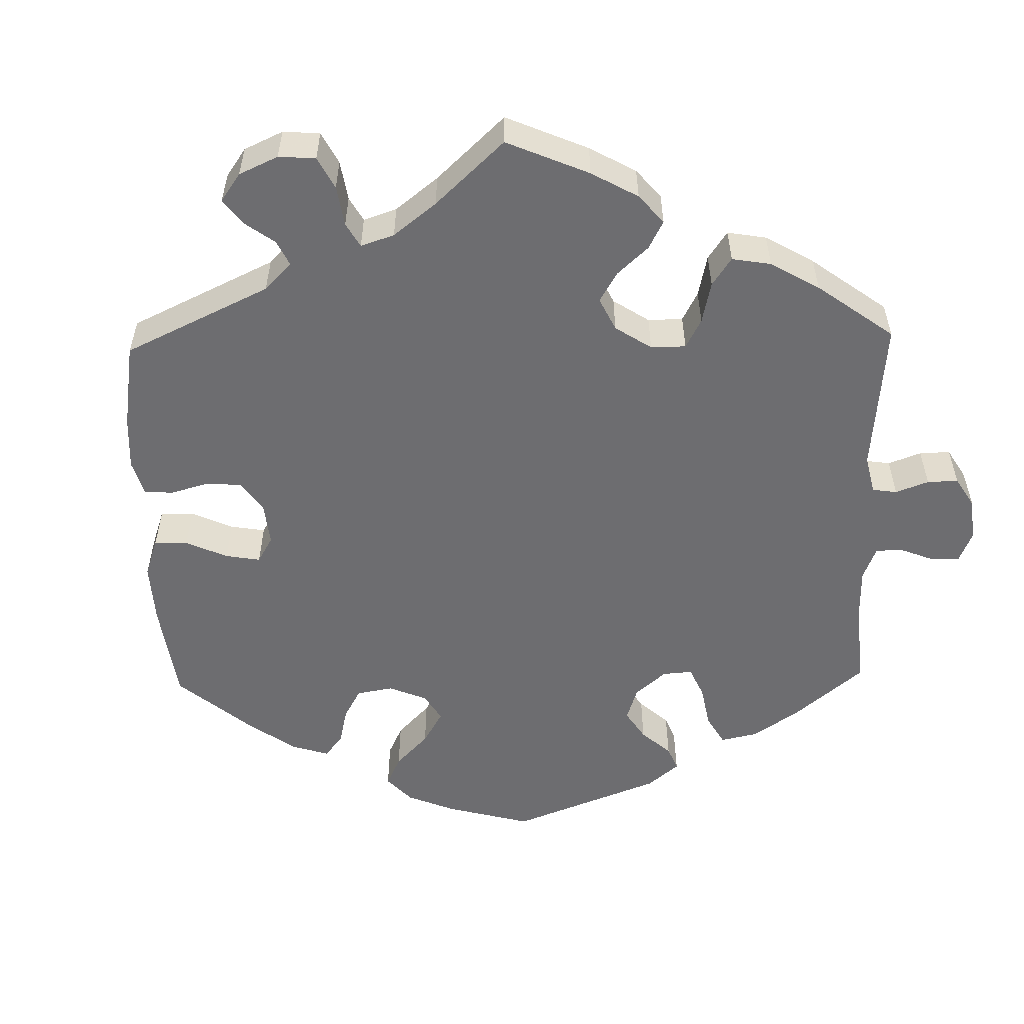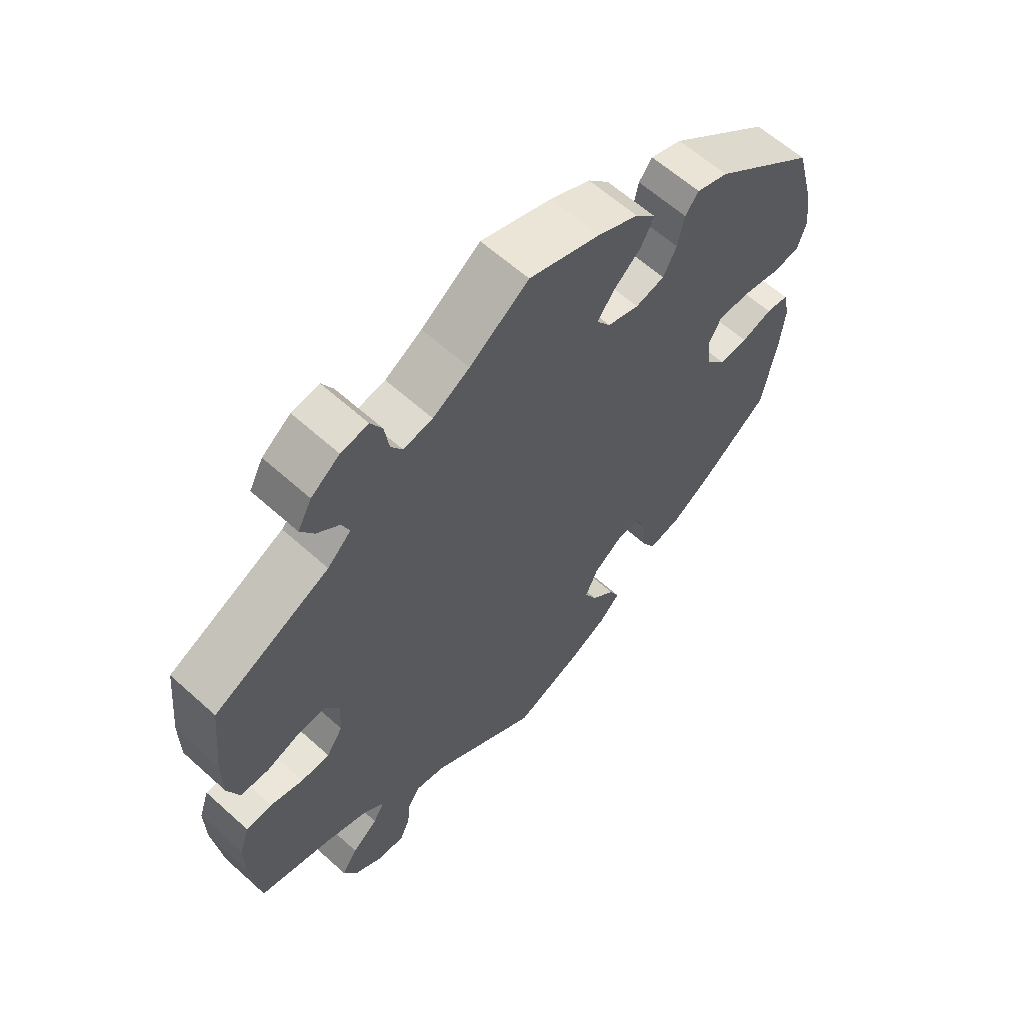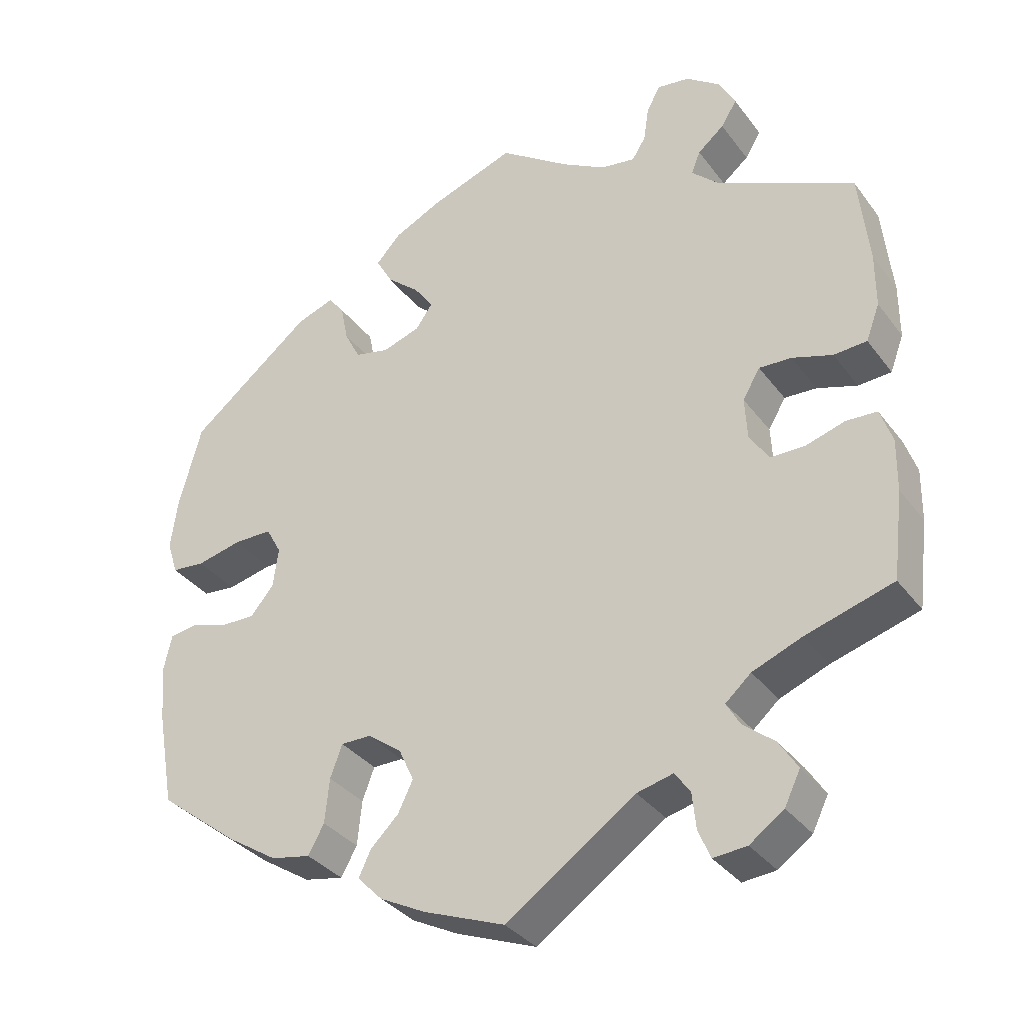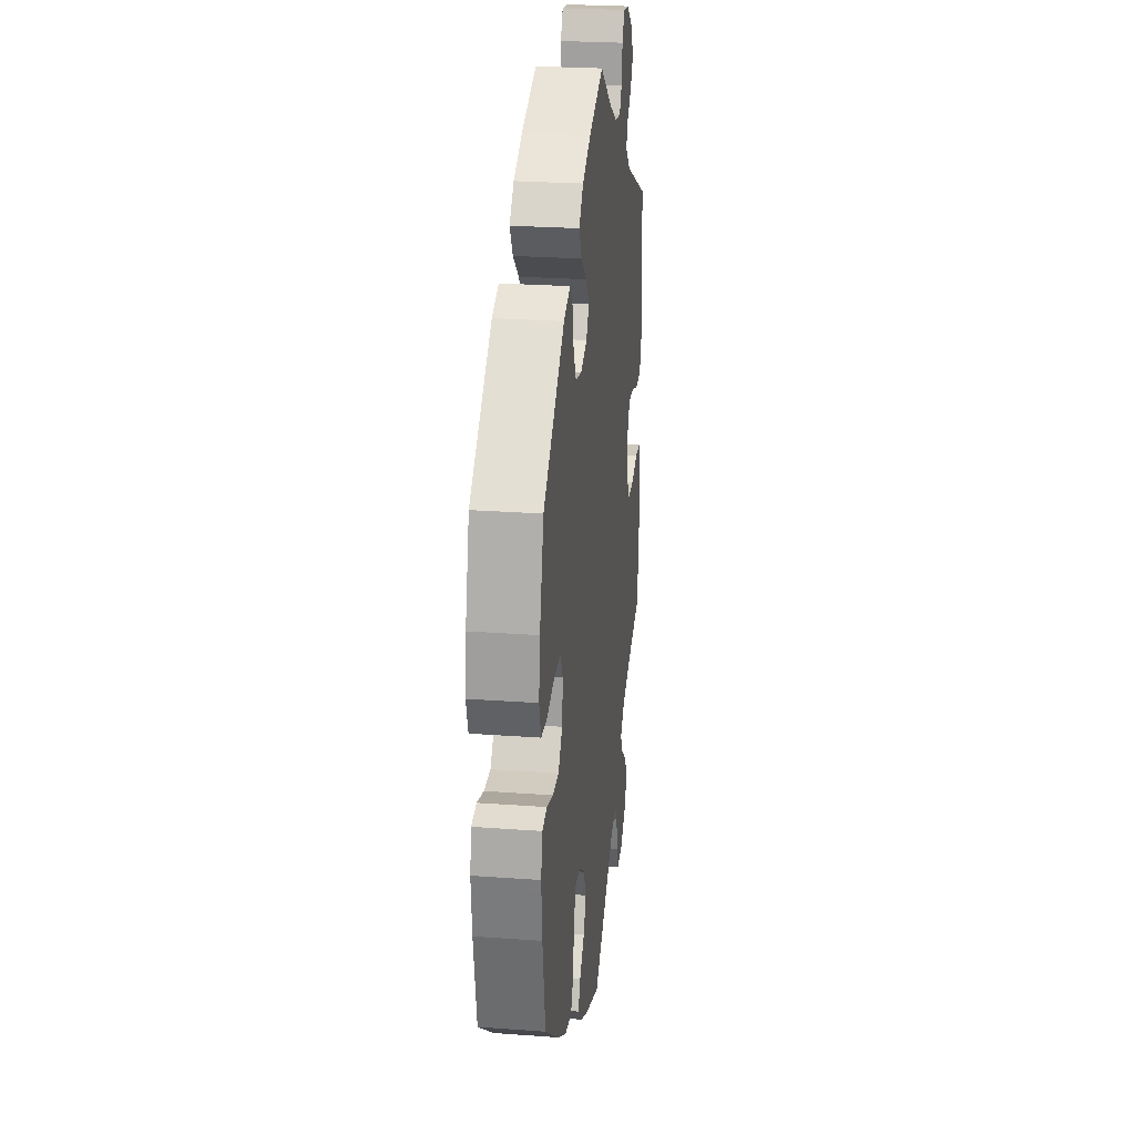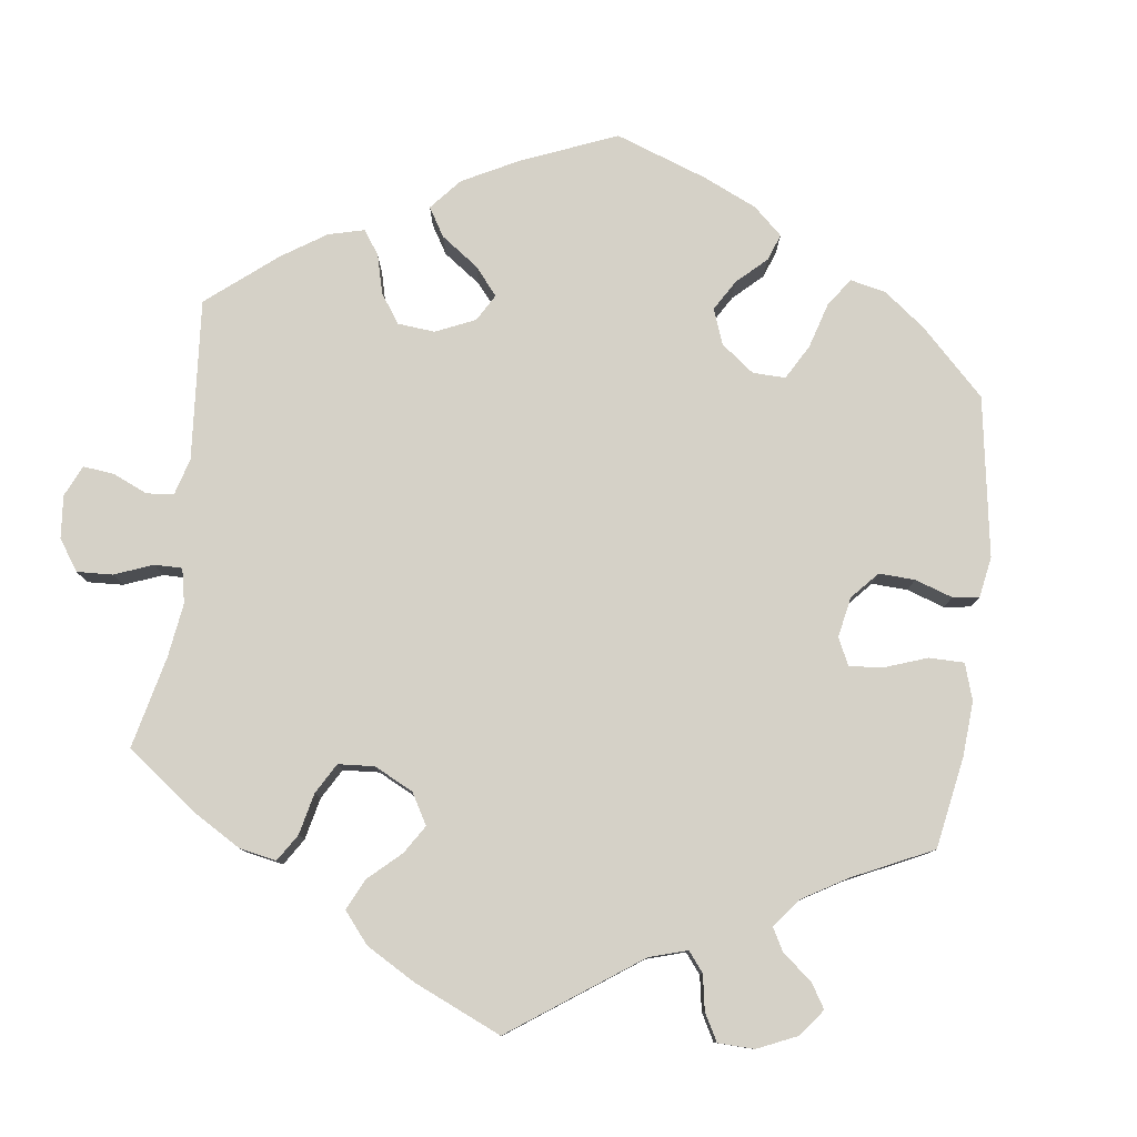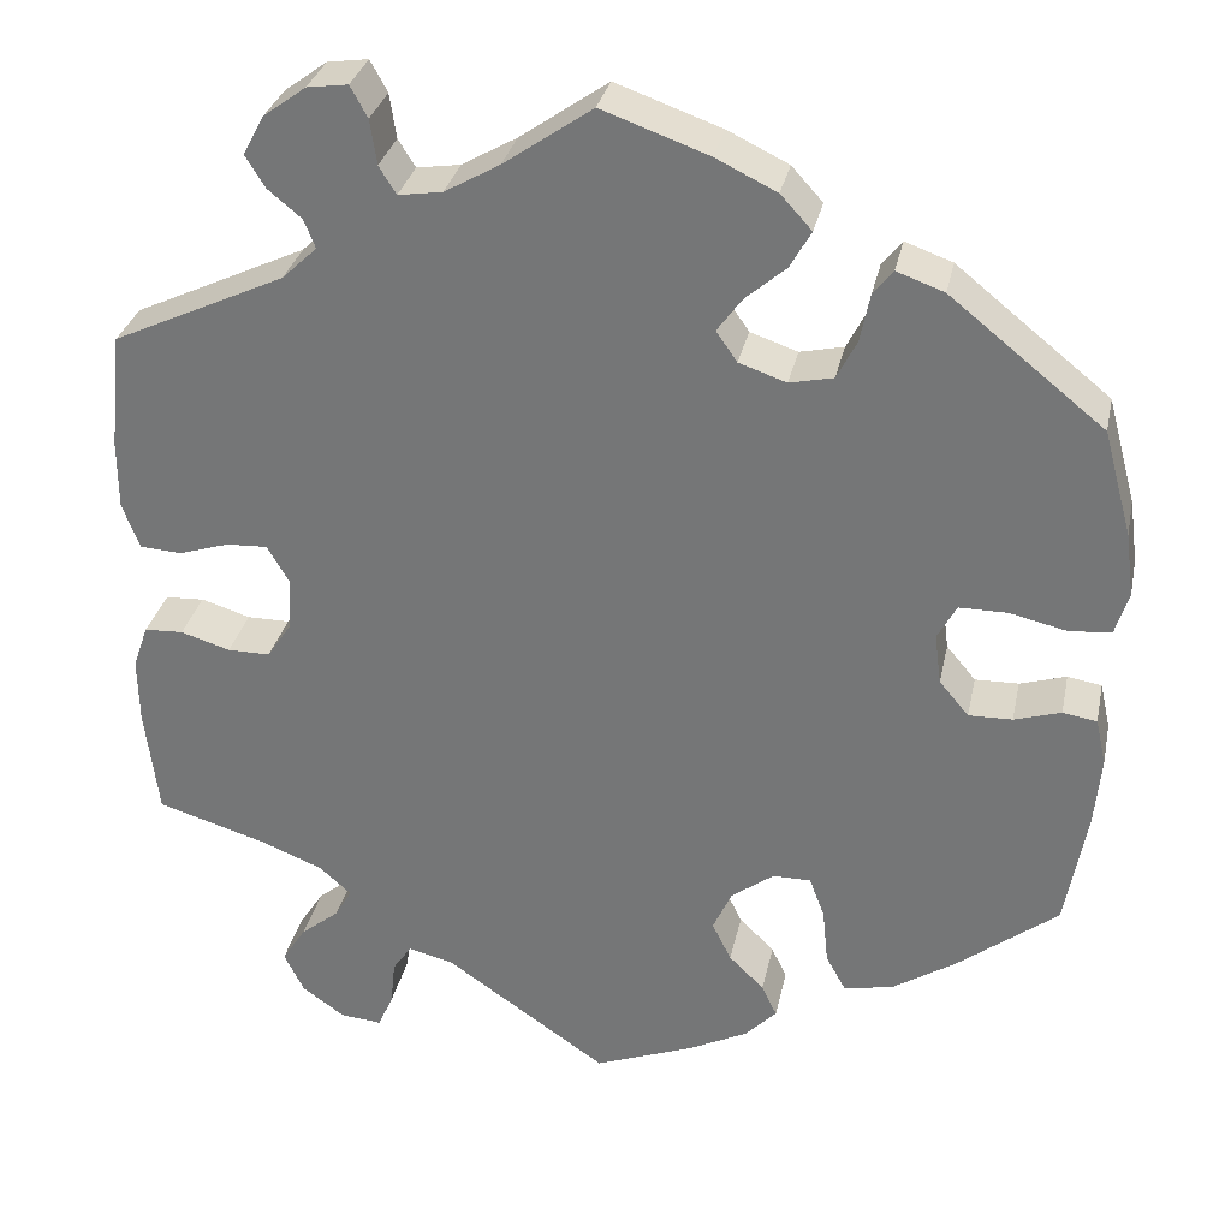
<metadata>
{"format":"obj","ext":"obj","renderer":"f3d","projection":"perspective","resolution":1024,"background":"white","views":[{"elev":-54.1,"azim":-118.6,"up":"+Y"},{"elev":61.8,"azim":-47.6,"up":"+Z"},{"elev":-34.1,"azim":-148.8,"up":"+Z"},{"elev":25.4,"azim":96.7,"up":"+Z"},{"elev":79.1,"azim":-52.8,"up":"+Y"},{"elev":31.2,"azim":11.8,"up":"+Z"}]}
</metadata>
<code>
v -0.515 0.07 -0.173
v -0.516 0.07 -0.104
v -0.5 0.07 -0.058
v -0.459 0.07 -0.056
v -0.407 0.07 -0.072
v -0.362 0.07 -0.072
v -0.336 0.07 -0.033
v -0.333 0.07 0.023
v -0.356 0.07 0.062
v -0.399 0.07 0.06
v -0.452 0.07 0.043
v -0.496 0.07 0.046
v -0.514 0.07 0.094
v -0.514 0.07 0.167
v -0.501 0.07 0.289
v -0.319 0.07 0.374
v -0.282 0.07 0.409
v -0.294 0.07 0.439
v -0.329 0.07 0.468
v -0.35 0.07 0.502
v -0.328 0.07 0.543
v -0.283 0.07 0.576
v -0.24 0.07 0.582
v -0.222 0.07 0.549
v -0.215 0.07 0.502
v -0.197 0.07 0.473
v -0.151 0.07 0.48
v -0.093 0.07 0.513
v 0 0.07 0.578
v 0.112 0.07 0.538
v 0.176 0.07 0.507
v 0.209 0.07 0.471
v 0.187 0.07 0.432
v 0.144 0.07 0.395
v 0.118 0.07 0.359
v 0.14 0.07 0.327
v 0.19 0.07 0.31
v 0.236 0.07 0.32
v 0.257 0.07 0.361
v 0.267 0.07 0.411
v 0.288 0.07 0.438
v 0.338 0.07 0.42
v 0.5 0.07 0.29
v 0.53 0.07 0.179
v 0.539 0.07 0.112
v 0.525 0.07 0.067
v 0.481 0.07 0.063
v 0.421 0.07 0.077
v 0.37 0.07 0.077
v 0.35 0.07 0.04
v 0.357 0.07 -0.013
v 0.388 0.07 -0.05
v 0.434 0.07 -0.049
v 0.483 0.07 -0.034
v 0.519 0.07 -0.04
v 0.53 0.07 -0.089
v 0.523 0.07 -0.164
v 0.501 0.07 -0.288
v 0.395 0.07 -0.37
v 0.328 0.07 -0.413
v 0.276 0.07 -0.423
v 0.255 0.07 -0.385
v 0.249 0.07 -0.326
v 0.233 0.07 -0.283
v 0.193 0.07 -0.283
v 0.148 0.07 -0.316
v 0.128 0.07 -0.36
v 0.148 0.07 -0.401
v 0.185 0.07 -0.437
v 0.201 0.07 -0.471
v 0.168 0.07 -0.505
v 0.107 0.07 -0.536
v 0 0.07 -0.577
v -0.171 0.07 -0.459
v -0.219 0.07 -0.447
v -0.239 0.07 -0.476
v -0.244 0.07 -0.524
v -0.26 0.07 -0.561
v -0.304 0.07 -0.557
v -0.349 0.07 -0.525
v -0.37 0.07 -0.482
v -0.345 0.07 -0.443
v -0.304 0.07 -0.41
v -0.286 0.07 -0.379
v -0.32 0.07 -0.349
v -0.385 0.07 -0.323
v -0.501 0.07 -0.288
v -0.515 0 -0.173
v -0.516 0 -0.104
v -0.5 0 -0.058
v -0.459 0 -0.056
v -0.407 0 -0.072
v -0.362 0 -0.072
v -0.336 0 -0.033
v -0.333 0 0.023
v -0.356 0 0.062
v -0.399 0 0.06
v -0.452 0 0.043
v -0.496 0 0.046
v -0.514 0 0.094
v -0.514 0 0.167
v -0.501 0 0.289
v -0.319 0 0.374
v -0.282 0 0.409
v -0.294 0 0.439
v -0.329 0 0.468
v -0.35 0 0.502
v -0.328 0 0.543
v -0.283 0 0.576
v -0.24 0 0.582
v -0.222 0 0.549
v -0.215 0 0.502
v -0.197 0 0.473
v -0.151 0 0.48
v -0.093 0 0.513
v 0 0 0.578
v 0.112 0 0.538
v 0.176 0 0.507
v 0.209 0 0.471
v 0.187 0 0.432
v 0.144 0 0.395
v 0.118 0 0.359
v 0.14 0 0.327
v 0.19 0 0.31
v 0.236 0 0.32
v 0.257 0 0.361
v 0.267 0 0.411
v 0.288 0 0.438
v 0.338 0 0.42
v 0.5 0 0.29
v 0.53 0 0.179
v 0.539 0 0.112
v 0.525 0 0.067
v 0.481 0 0.063
v 0.421 0 0.077
v 0.37 0 0.077
v 0.35 0 0.04
v 0.357 0 -0.013
v 0.388 0 -0.05
v 0.434 0 -0.049
v 0.483 0 -0.034
v 0.519 0 -0.04
v 0.53 0 -0.089
v 0.523 0 -0.164
v 0.501 0 -0.288
v 0.395 0 -0.37
v 0.328 0 -0.413
v 0.276 0 -0.423
v 0.255 0 -0.385
v 0.249 0 -0.326
v 0.233 0 -0.283
v 0.193 0 -0.283
v 0.148 0 -0.316
v 0.128 0 -0.36
v 0.148 0 -0.401
v 0.185 0 -0.437
v 0.201 0 -0.471
v 0.168 0 -0.505
v 0.107 0 -0.536
v 0 0 -0.577
v -0.171 0 -0.459
v -0.219 0 -0.447
v -0.239 0 -0.476
v -0.244 0 -0.524
v -0.26 0 -0.561
v -0.304 0 -0.557
v -0.349 0 -0.525
v -0.37 0 -0.482
v -0.345 0 -0.443
v -0.304 0 -0.41
v -0.286 0 -0.379
v -0.32 0 -0.349
v -0.385 0 -0.323
v -0.501 0 -0.288
f 86 87 1 2
f 85 86 2 3
f 84 85 3 4
f 80 81 82 83
f 80 83 84
f 79 80 84
f 76 77 78 79
f 75 76 79 84
f 74 75 84 4
f 68 69 70 71
f 67 68 71 72
f 60 61 62 63
f 60 63 64
f 59 60 64
f 58 59 64
f 57 58 64
f 56 57 64 65
f 53 54 55 56
f 52 53 56 65
f 45 46 47 48
f 45 48 49
f 44 45 49
f 43 44 49
f 42 43 49
f 39 40 41 42
f 38 39 42 49
f 37 38 49 50
f 31 32 33 34
f 31 34 35
f 28 29 30 31
f 27 28 31 35
f 26 27 35 36
f 22 23 24 25
f 22 25 26
f 21 22 26
f 18 19 20 21
f 17 18 21 26
f 16 17 26 36
f 10 11 12 13
f 9 10 13 14
f 73 74 4 5
f 67 72 73 5
f 66 67 5 6
f 51 52 65 66
f 51 66 6 7
f 50 51 7 8
f 37 50 8 9
f 15 16 36 37
f 9 14 15 37
f 89 88 174 173
f 90 89 173 172
f 91 90 172 171
f 170 169 168 167
f 171 170 167
f 171 167 166
f 166 165 164 163
f 171 166 163 162
f 91 171 162 161
f 158 157 156 155
f 159 158 155 154
f 150 149 148 147
f 151 150 147
f 151 147 146
f 151 146 145
f 151 145 144
f 152 151 144 143
f 143 142 141 140
f 152 143 140 139
f 135 134 133 132
f 136 135 132
f 136 132 131
f 136 131 130
f 136 130 129
f 129 128 127 126
f 136 129 126 125
f 137 136 125 124
f 121 120 119 118
f 122 121 118
f 118 117 116 115
f 122 118 115 114
f 123 122 114 113
f 112 111 110 109
f 113 112 109
f 113 109 108
f 108 107 106 105
f 113 108 105 104
f 123 113 104 103
f 100 99 98 97
f 101 100 97 96
f 92 91 161 160
f 92 160 159 154
f 93 92 154 153
f 153 152 139 138
f 94 93 153 138
f 95 94 138 137
f 96 95 137 124
f 124 123 103 102
f 124 102 101 96
f 1 88 89 2
f 2 89 90 3
f 3 90 91 4
f 4 91 92 5
f 5 92 93 6
f 6 93 94 7
f 7 94 95 8
f 8 95 96 9
f 9 96 97 10
f 10 97 98 11
f 11 98 99 12
f 12 99 100 13
f 13 100 101 14
f 14 101 102 15
f 15 102 103 16
f 16 103 104 17
f 17 104 105 18
f 18 105 106 19
f 19 106 107 20
f 20 107 108 21
f 21 108 109 22
f 22 109 110 23
f 23 110 111 24
f 24 111 112 25
f 25 112 113 26
f 26 113 114 27
f 27 114 115 28
f 28 115 116 29
f 29 116 117 30
f 30 117 118 31
f 31 118 119 32
f 32 119 120 33
f 33 120 121 34
f 34 121 122 35
f 35 122 123 36
f 36 123 124 37
f 37 124 125 38
f 38 125 126 39
f 39 126 127 40
f 40 127 128 41
f 41 128 129 42
f 42 129 130 43
f 43 130 131 44
f 44 131 132 45
f 45 132 133 46
f 46 133 134 47
f 47 134 135 48
f 48 135 136 49
f 49 136 137 50
f 50 137 138 51
f 51 138 139 52
f 52 139 140 53
f 53 140 141 54
f 54 141 142 55
f 55 142 143 56
f 56 143 144 57
f 57 144 145 58
f 58 145 146 59
f 59 146 147 60
f 60 147 148 61
f 61 148 149 62
f 62 149 150 63
f 63 150 151 64
f 64 151 152 65
f 65 152 153 66
f 66 153 154 67
f 67 154 155 68
f 68 155 156 69
f 69 156 157 70
f 70 157 158 71
f 71 158 159 72
f 72 159 160 73
f 73 160 161 74
f 74 161 162 75
f 75 162 163 76
f 76 163 164 77
f 77 164 165 78
f 78 165 166 79
f 79 166 167 80
f 80 167 168 81
f 81 168 169 82
f 82 169 170 83
f 83 170 171 84
f 84 171 172 85
f 85 172 173 86
f 86 173 174 87
f 87 174 88 1

</code>
